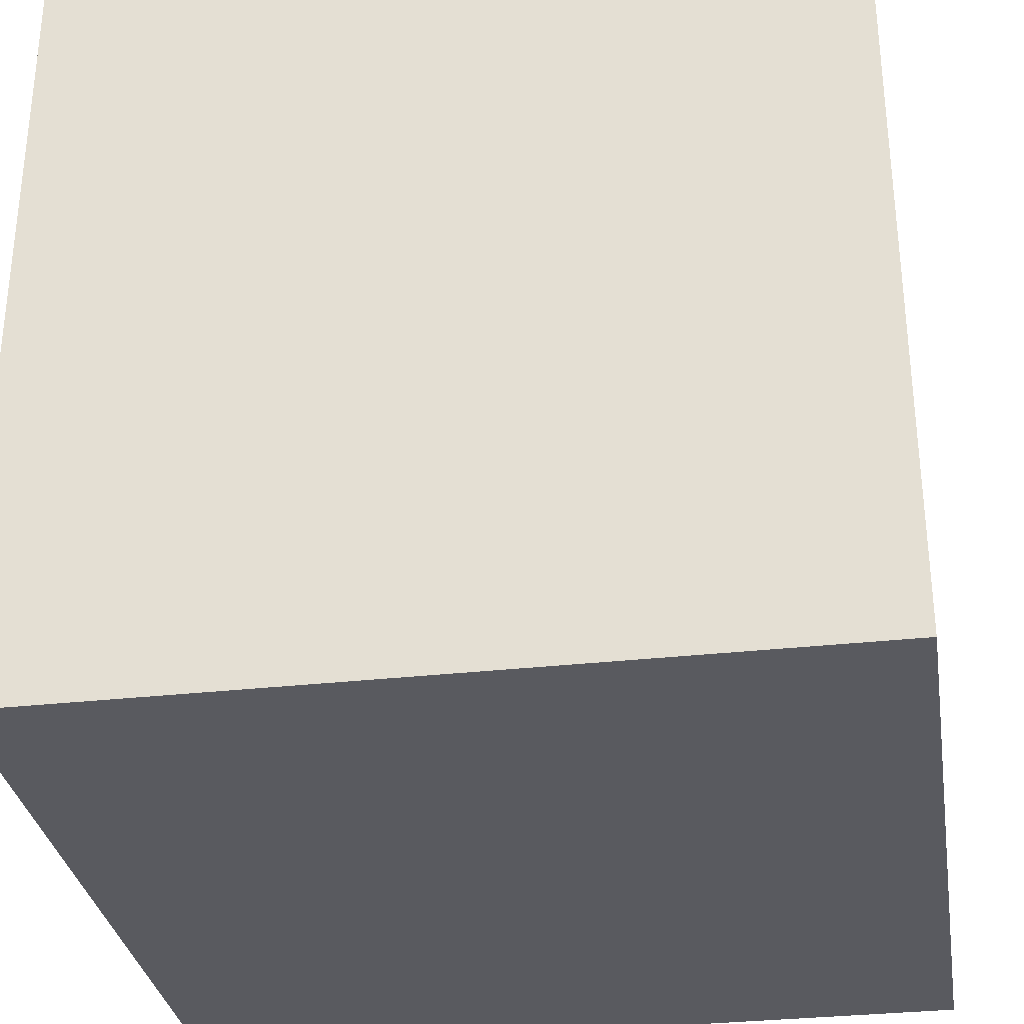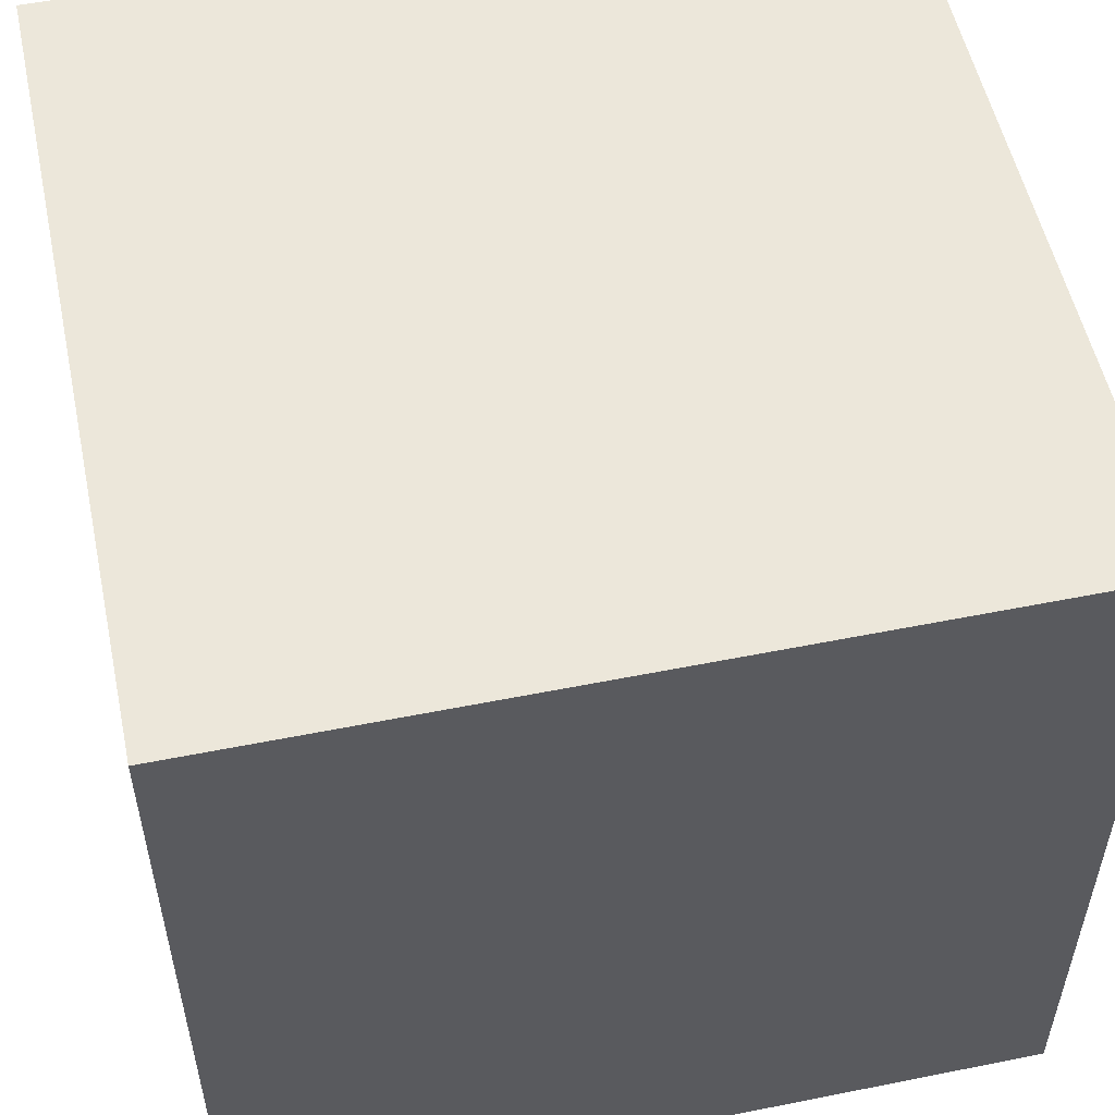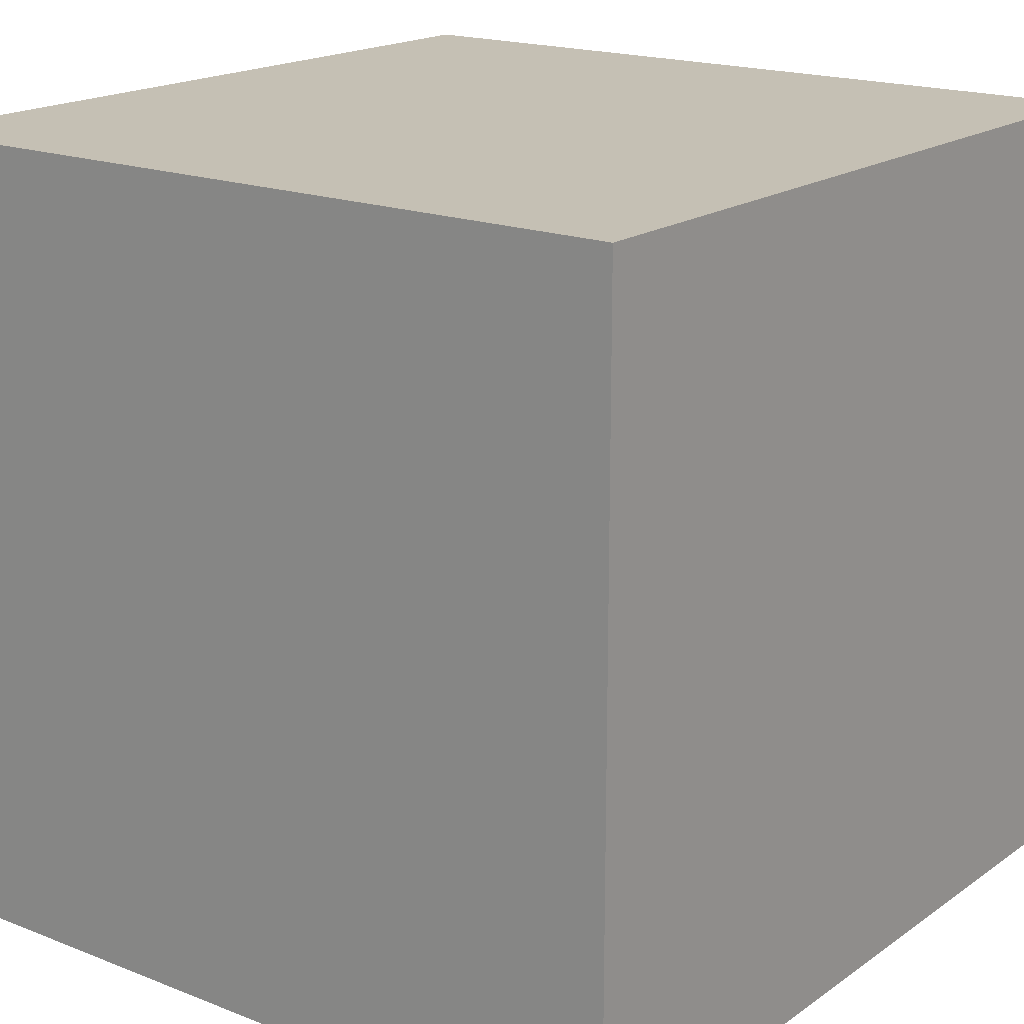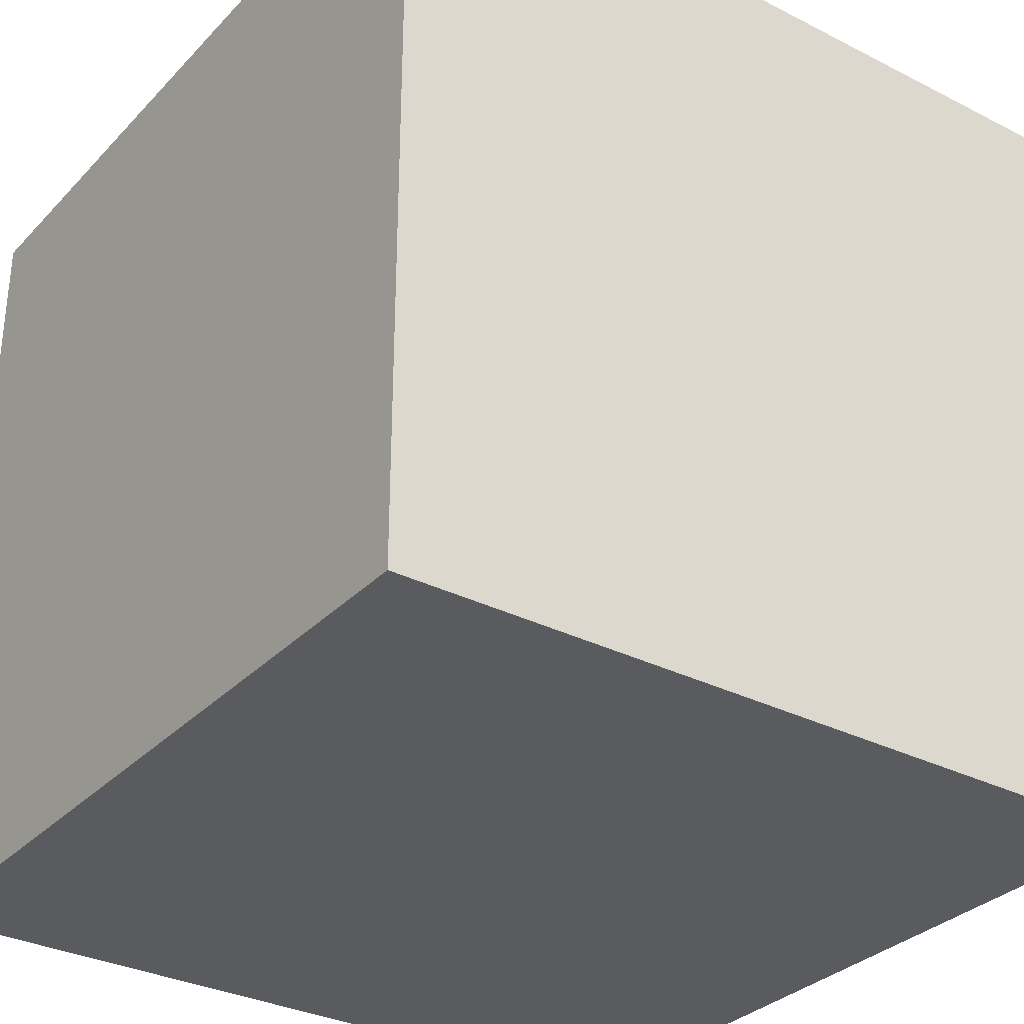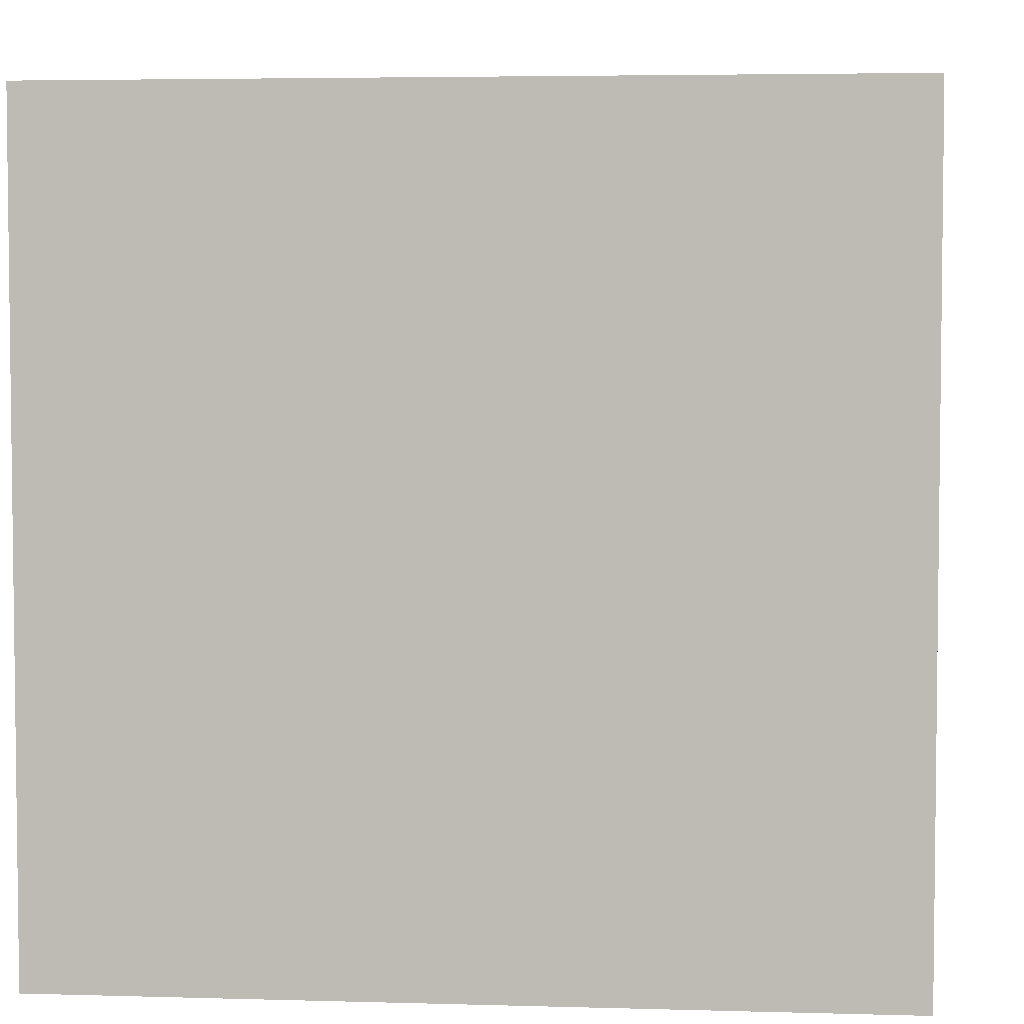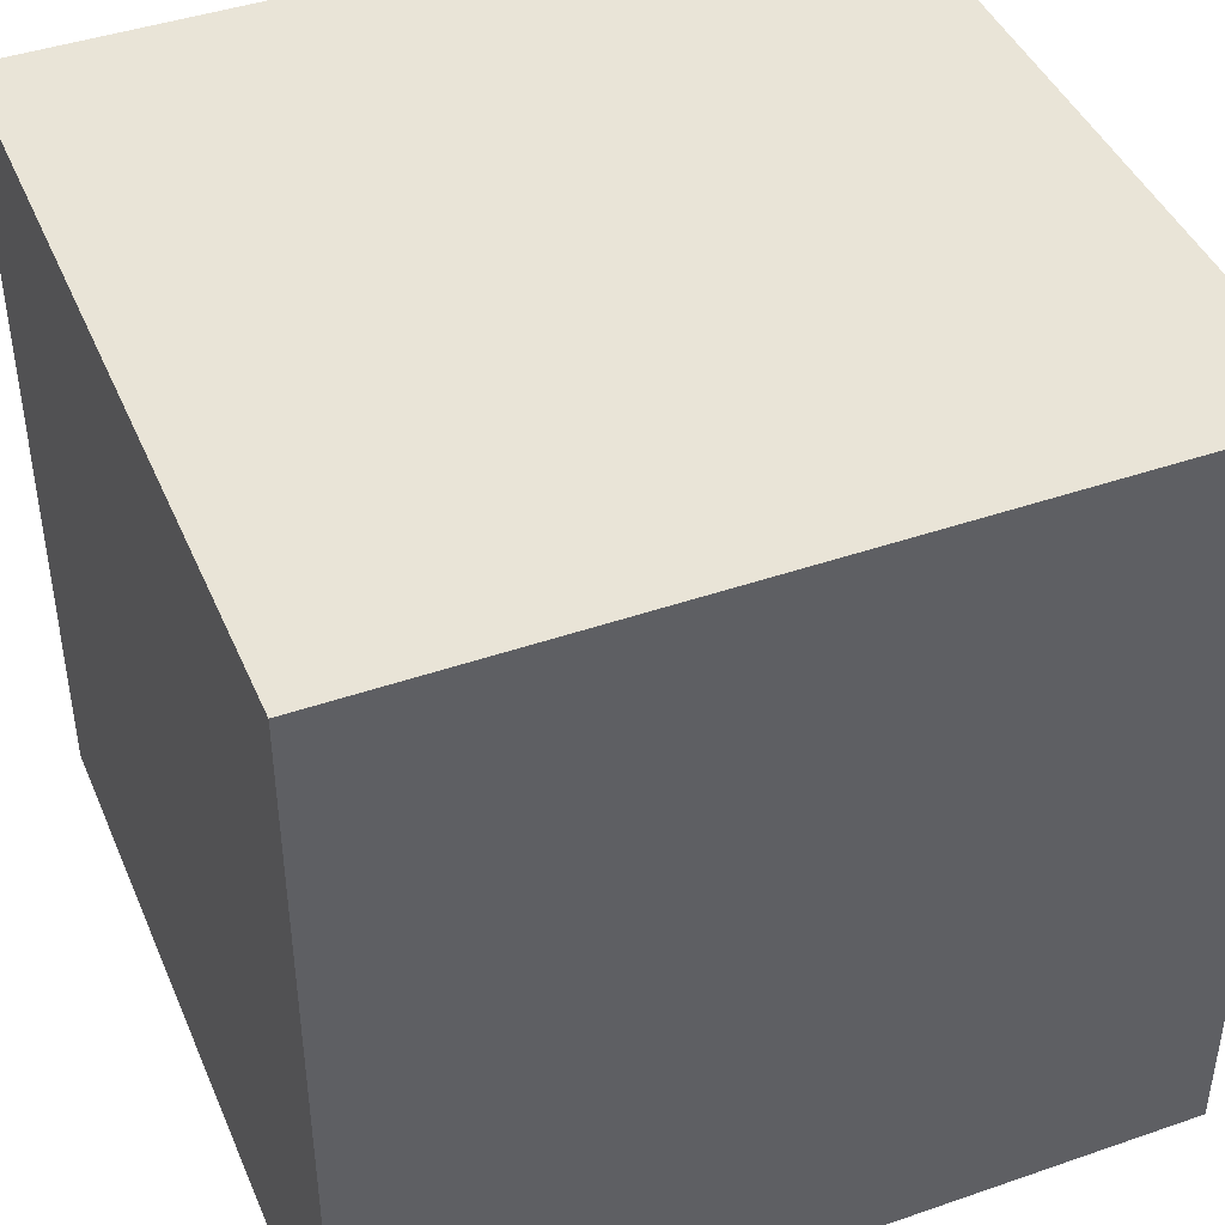
<metadata>
{"format":"obj","ext":"obj","renderer":"f3d","projection":"perspective","resolution":1024,"background":"white","views":[{"elev":-31.9,"azim":99.0,"up":"+Y"},{"elev":54.1,"azim":-12.0,"up":"+Y"},{"elev":18.2,"azim":37.2,"up":"+Y"},{"elev":-32.0,"azim":144.5,"up":"+Z"},{"elev":4.3,"azim":-174.6,"up":"+Y"},{"elev":43.4,"azim":-112.2,"up":"+Y"}]}
</metadata>
<code>
v 	 	1 	 	-1 	 	-1
v 	 	1 	 	-1 	 	1
v 	 	-1 	 	-1 	 	1
v 	 	-1 	 	-1 	 	-1
v 	 	1 	 	1 	 	-1
v 	 	1 	 	1 	 	1
v 	 	-1 	 	1 	 	1
v 	 	-1 	 	1 	 	-1
f 5 1 4
f 5 4 8
f 3 7 8
f 3 8 4
f 2 6 3
f 6 7 3
f 1 5 2
f 5 6 2
f 5 8 6
f 8 7 6
f 1 2 3
f 1 3 4

</code>
